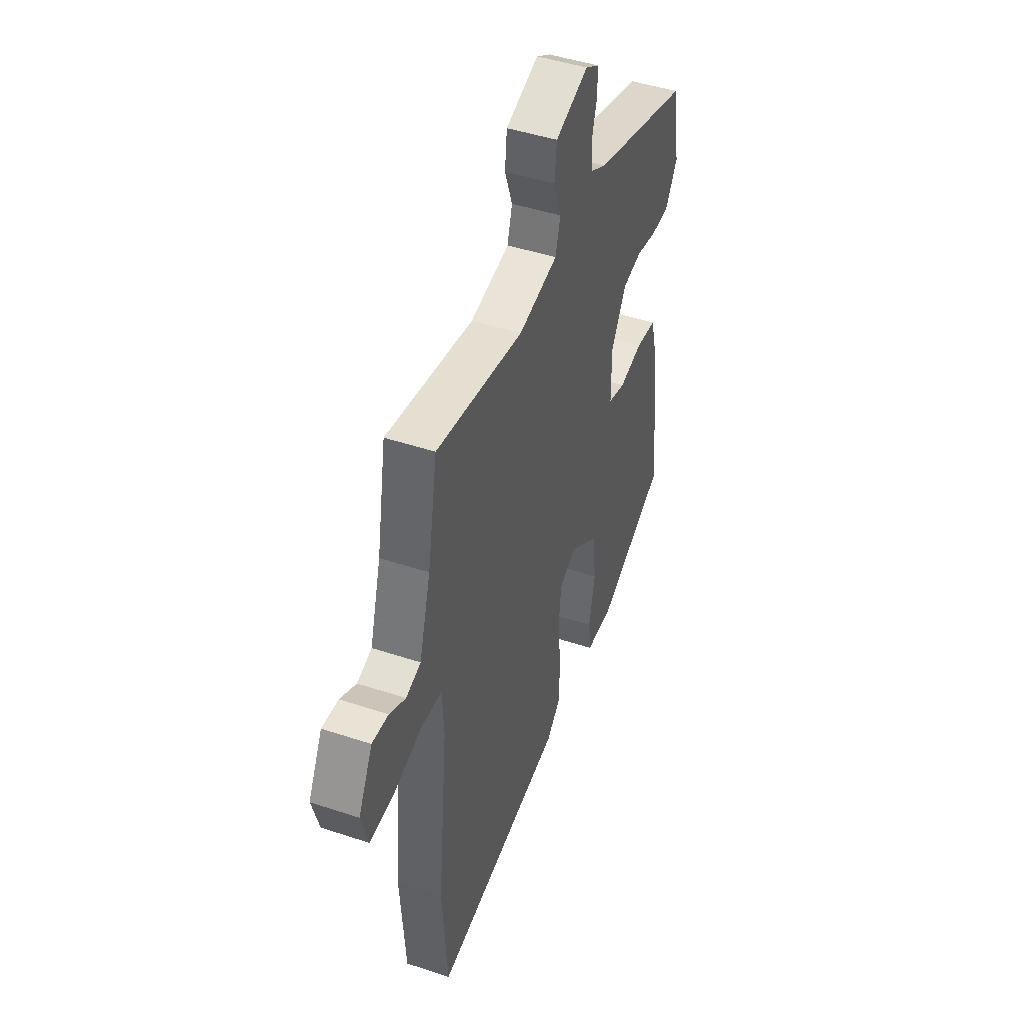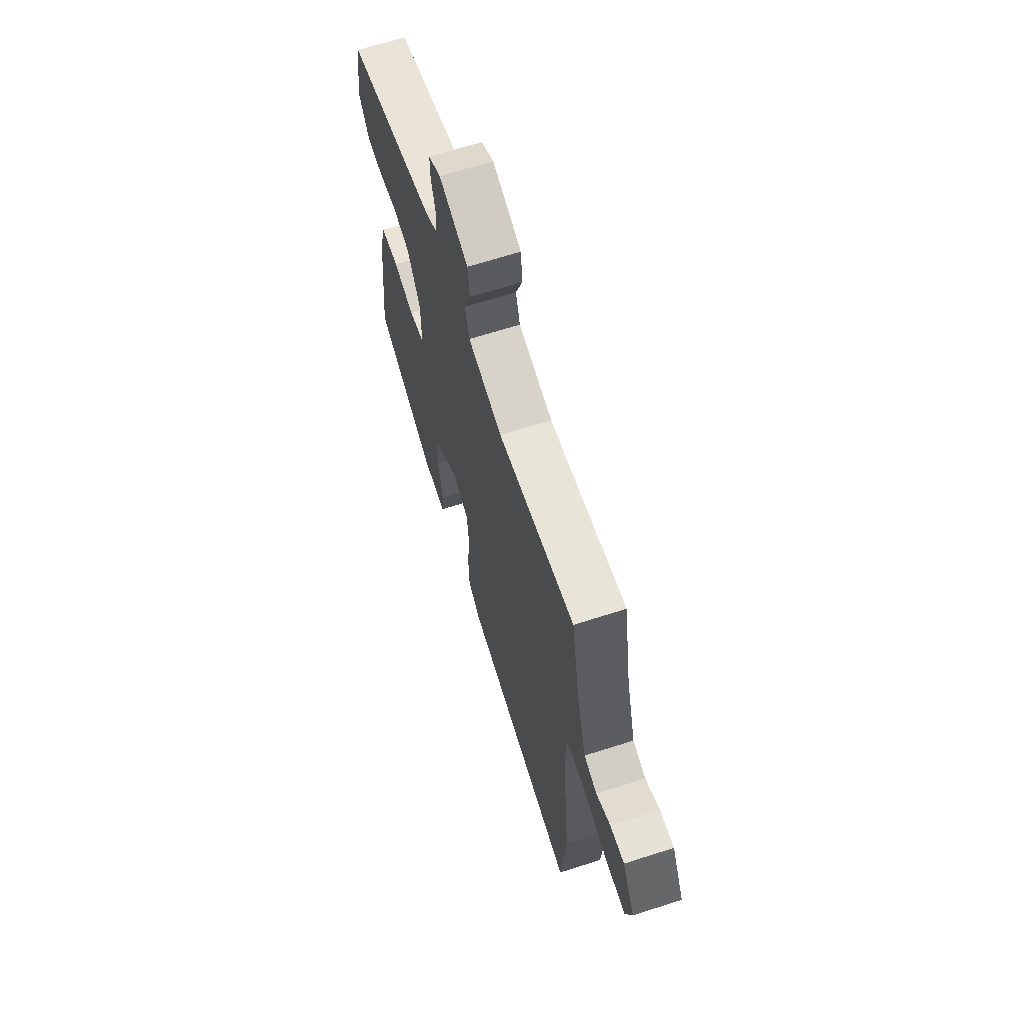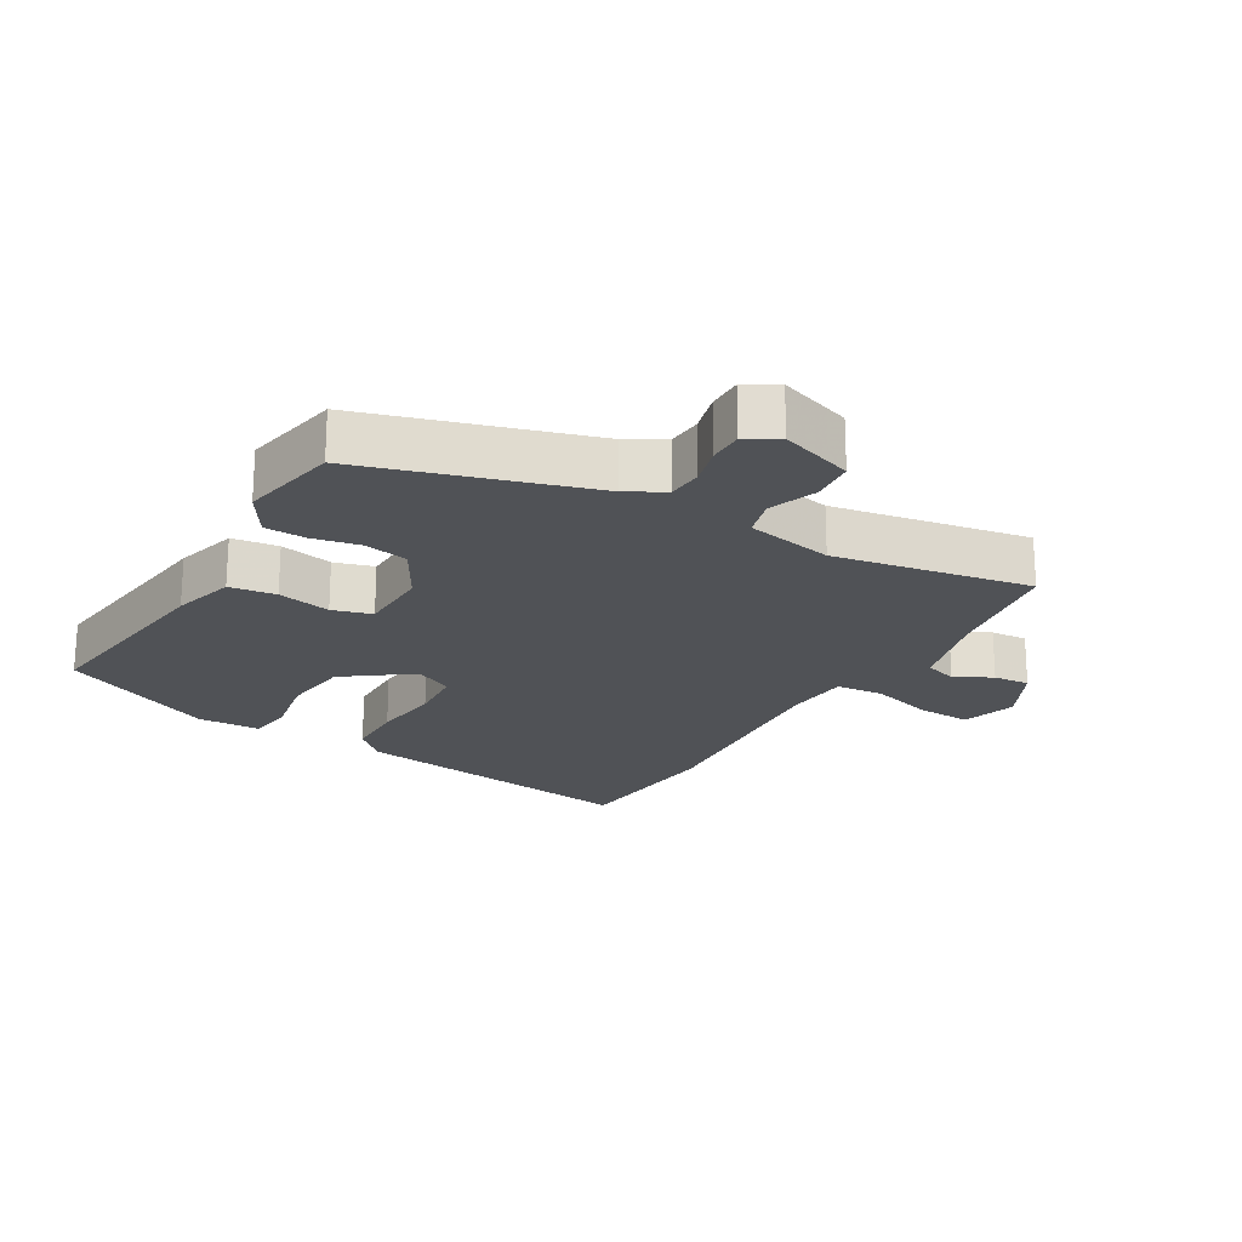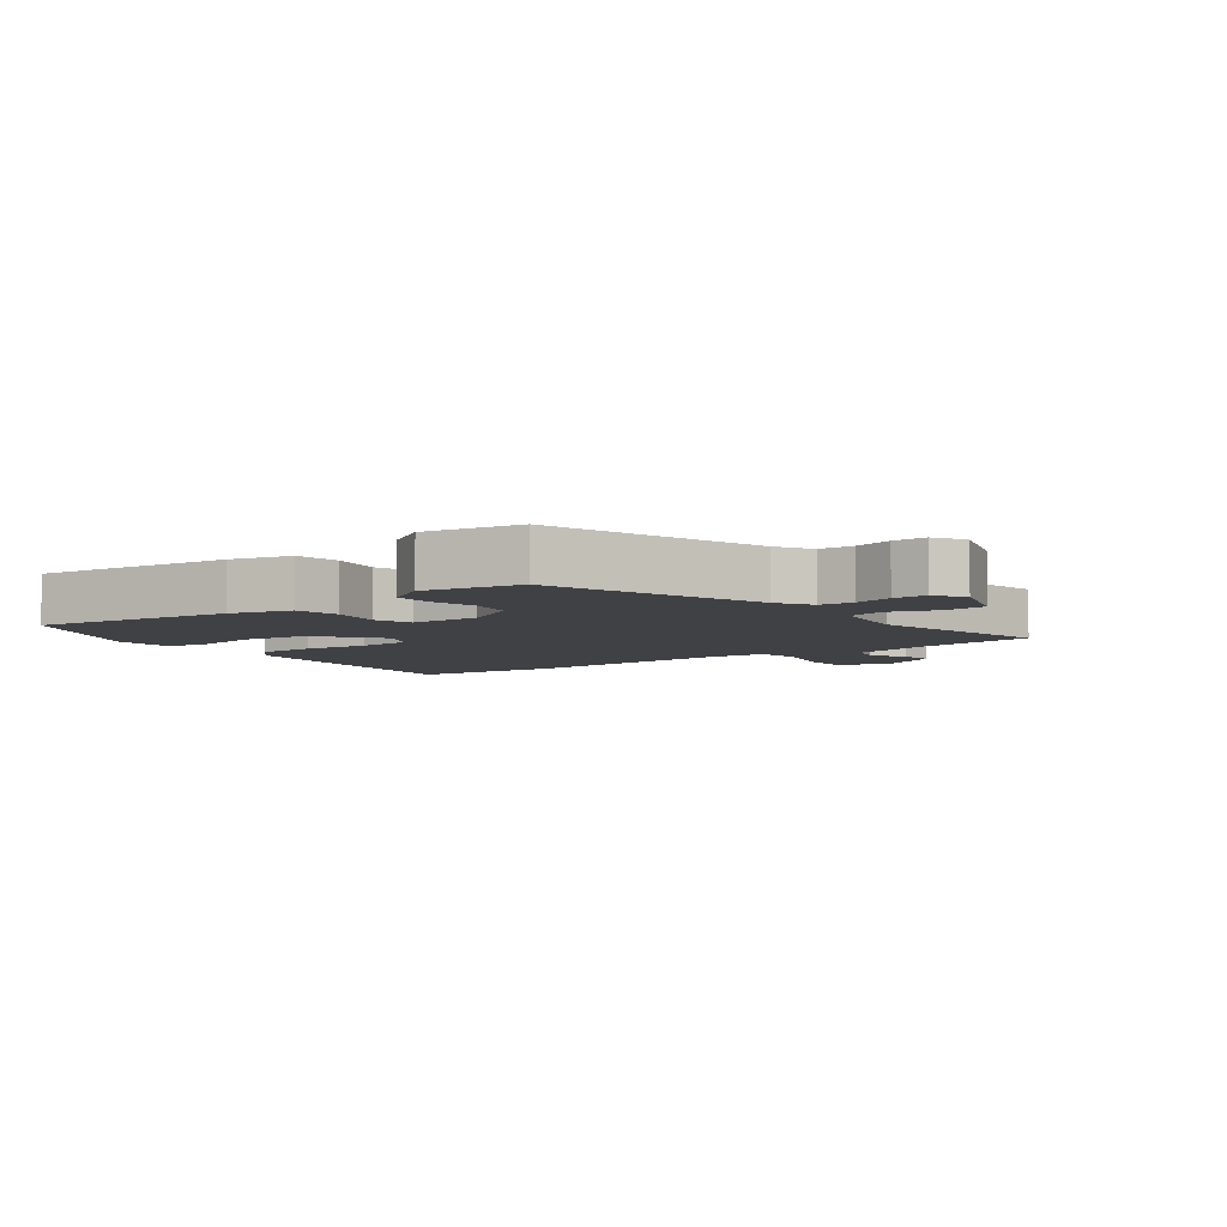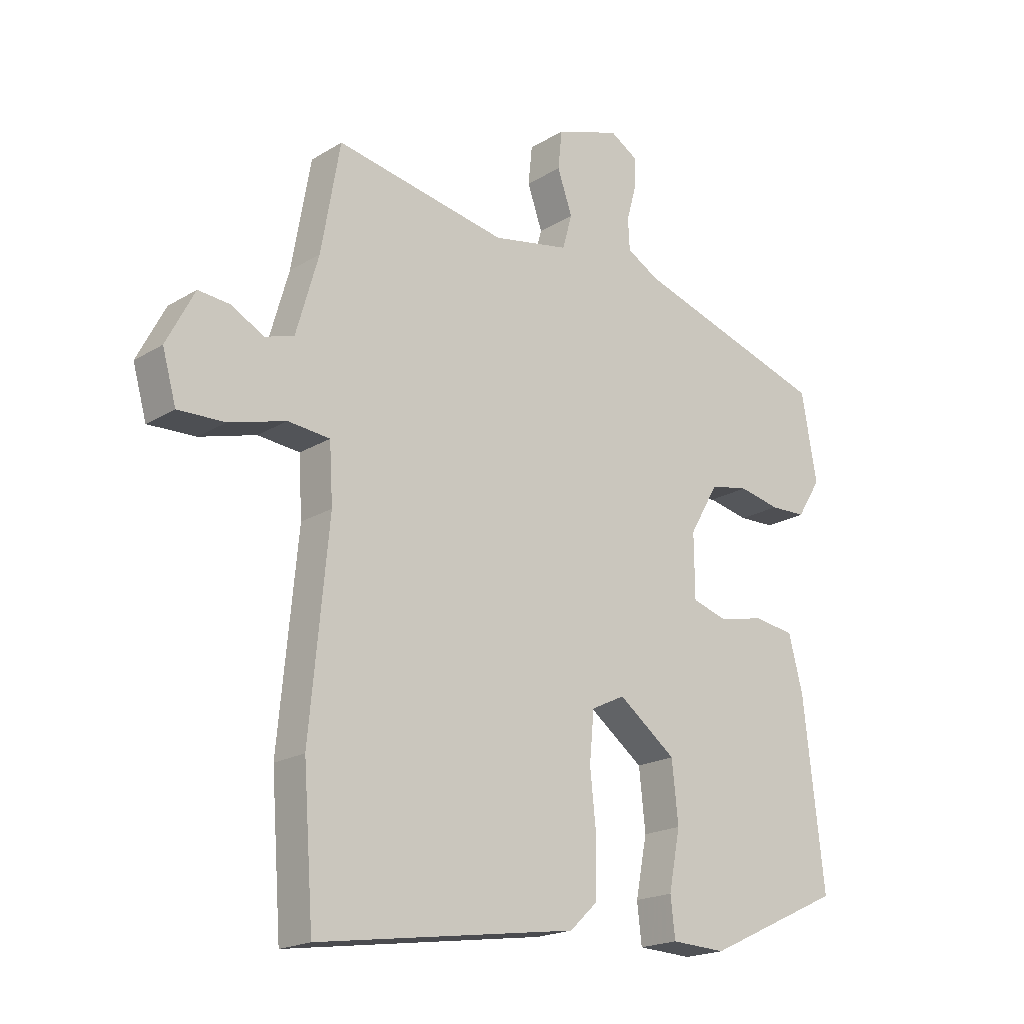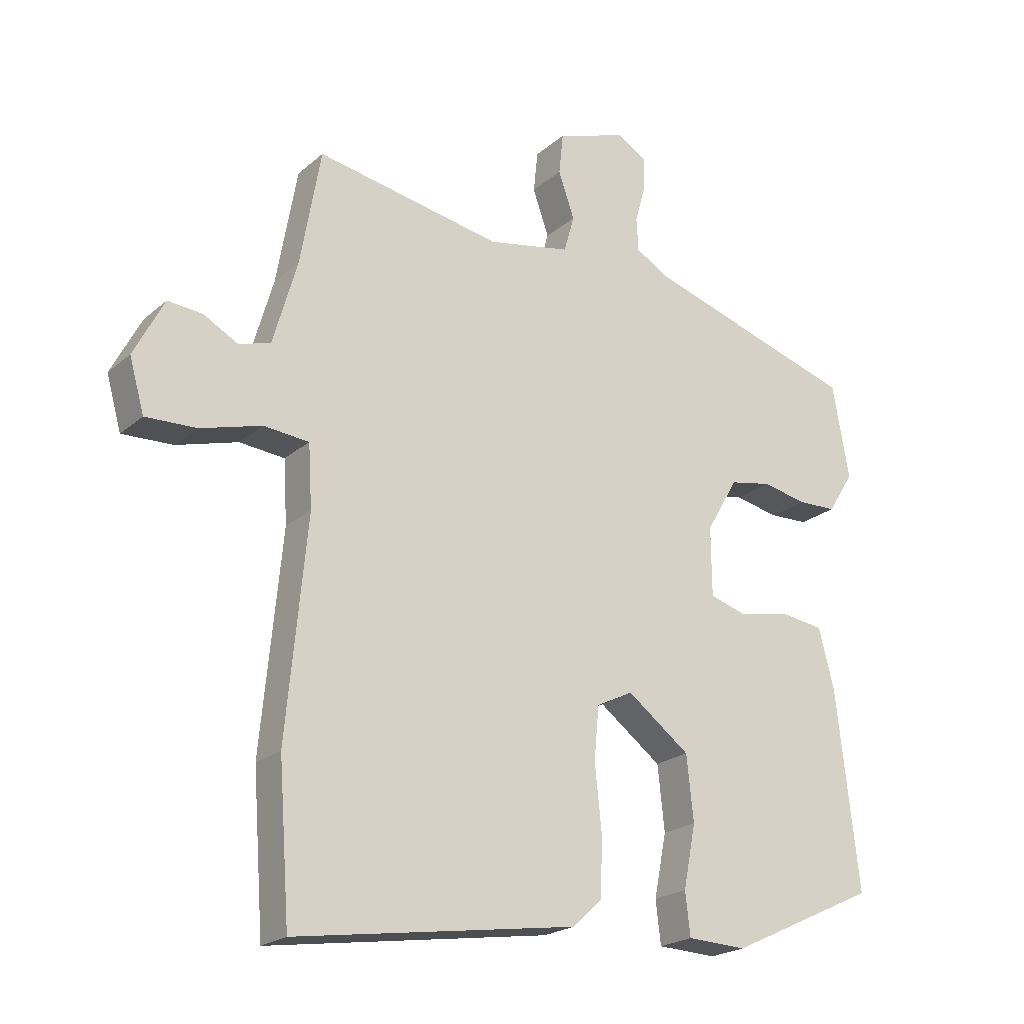
<metadata>
{"format":"obj","ext":"obj","renderer":"f3d","projection":"perspective","resolution":1024,"background":"white","views":[{"elev":46.2,"azim":110.8,"up":"+Z"},{"elev":67.0,"azim":72.2,"up":"+Z"},{"elev":-21.0,"azim":-31.0,"up":"+Y"},{"elev":-5.6,"azim":-52.8,"up":"+Y"},{"elev":-19.5,"azim":138.5,"up":"+Z"},{"elev":-21.5,"azim":145.7,"up":"+Z"}]}
</metadata>
<code>
v -0.504 0.07 -0.429
v -0.468 0.07 -0.111
v -0.443 0.07 -0.014
v -0.372 0.07 -0.004
v -0.29 0.07 -0.021
v -0.23 0.07 -0.003
v -0.229 0.07 0.108
v -0.28 0.07 0.196
v -0.348 0.07 0.209
v -0.42 0.07 0.194
v -0.483 0.07 0.196
v -0.525 0.07 0.263
v -0.498 0.07 0.415
v -0.157 0.07 0.521
v -0.101 0.07 0.553
v -0.098 0.07 0.607
v -0.115 0.07 0.668
v -0.116 0.07 0.721
v -0.068 0.07 0.75
v 0.045 0.07 0.712
v 0.052 0.07 0.645
v 0.026 0.07 0.571
v 0.043 0.07 0.511
v 0.177 0.07 0.485
v 0.477 0.07 0.54
v 0.51 0.07 0.352
v 0.549 0.07 0.216
v 0.6 0.07 0.2
v 0.656 0.07 0.231
v 0.712 0.07 0.236
v 0.761 0.07 0.142
v 0.737 0.07 0.057
v 0.655 0.07 0.06
v 0.556 0.07 0.088
v 0.483 0.07 0.081
v 0.477 0.07 -0.02
v 0.51 0.07 -0.367
v 0.492 0.07 -0.612
v 0.038 0.07 -0.545
v -0.01 0.07 -0.5
v -0.013 0.07 -0.407
v -0.002 0.07 -0.301
v -0.01 0.07 -0.215
v -0.069 0.07 -0.186
v -0.17 0.07 -0.262
v -0.181 0.07 -0.366
v -0.161 0.07 -0.468
v -0.169 0.07 -0.537
v -0.265 0.07 -0.541
v -0.504 0 -0.429
v -0.468 0 -0.111
v -0.443 0 -0.014
v -0.372 0 -0.004
v -0.29 0 -0.021
v -0.23 0 -0.003
v -0.229 0 0.108
v -0.28 0 0.196
v -0.348 0 0.209
v -0.42 0 0.194
v -0.483 0 0.196
v -0.525 0 0.263
v -0.498 0 0.415
v -0.157 0 0.521
v -0.101 0 0.553
v -0.098 0 0.607
v -0.115 0 0.668
v -0.116 0 0.721
v -0.068 0 0.75
v 0.045 0 0.712
v 0.052 0 0.645
v 0.026 0 0.571
v 0.043 0 0.511
v 0.177 0 0.485
v 0.477 0 0.54
v 0.51 0 0.352
v 0.549 0 0.216
v 0.6 0 0.2
v 0.656 0 0.231
v 0.712 0 0.236
v 0.761 0 0.142
v 0.737 0 0.057
v 0.655 0 0.06
v 0.556 0 0.088
v 0.483 0 0.081
v 0.477 0 -0.02
v 0.51 0 -0.367
v 0.492 0 -0.612
v 0.038 0 -0.545
v -0.01 0 -0.5
v -0.013 0 -0.407
v -0.002 0 -0.301
v -0.01 0 -0.215
v -0.069 0 -0.186
v -0.17 0 -0.262
v -0.181 0 -0.366
v -0.161 0 -0.468
v -0.169 0 -0.537
v -0.265 0 -0.541
f 3 4 5
f 2 3 5
f 1 2 5
f 49 1 5
f 48 49 5
f 47 48 5
f 46 47 5
f 45 46 5 6
f 44 45 6 7
f 43 44 7
f 40 41 42
f 39 40 42
f 38 39 42
f 37 38 42
f 36 37 42
f 35 36 42 43
f 32 33 34
f 31 32 34
f 30 31 34
f 29 30 34
f 28 29 34
f 27 28 34 35
f 43 7 8
f 35 43 8
f 27 35 8
f 26 27 8
f 20 21 22
f 19 20 22
f 18 19 22
f 17 18 22
f 16 17 22
f 15 16 22 23
f 14 15 23
f 14 23 24
f 13 14 24
f 12 13 24
f 11 12 24
f 10 11 24
f 9 10 24
f 24 25 26
f 9 24 26
f 8 9 26
f 54 53 52
f 54 52 51
f 54 51 50
f 54 50 98
f 54 98 97
f 54 97 96
f 54 96 95
f 55 54 95 94
f 56 55 94 93
f 56 93 92
f 91 90 89
f 91 89 88
f 91 88 87
f 91 87 86
f 91 86 85
f 92 91 85 84
f 83 82 81
f 83 81 80
f 83 80 79
f 83 79 78
f 83 78 77
f 84 83 77 76
f 57 56 92
f 57 92 84
f 57 84 76
f 57 76 75
f 71 70 69
f 71 69 68
f 71 68 67
f 71 67 66
f 71 66 65
f 72 71 65 64
f 72 64 63
f 73 72 63
f 73 63 62
f 73 62 61
f 73 61 60
f 73 60 59
f 73 59 58
f 75 74 73
f 75 73 58
f 75 58 57
f 1 50 51 2
f 2 51 52 3
f 3 52 53 4
f 4 53 54 5
f 5 54 55 6
f 6 55 56 7
f 7 56 57 8
f 8 57 58 9
f 9 58 59 10
f 10 59 60 11
f 11 60 61 12
f 12 61 62 13
f 13 62 63 14
f 14 63 64 15
f 15 64 65 16
f 16 65 66 17
f 17 66 67 18
f 18 67 68 19
f 19 68 69 20
f 20 69 70 21
f 21 70 71 22
f 22 71 72 23
f 23 72 73 24
f 24 73 74 25
f 25 74 75 26
f 26 75 76 27
f 27 76 77 28
f 28 77 78 29
f 29 78 79 30
f 30 79 80 31
f 31 80 81 32
f 32 81 82 33
f 33 82 83 34
f 34 83 84 35
f 35 84 85 36
f 36 85 86 37
f 37 86 87 38
f 38 87 88 39
f 39 88 89 40
f 40 89 90 41
f 41 90 91 42
f 42 91 92 43
f 43 92 93 44
f 44 93 94 45
f 45 94 95 46
f 46 95 96 47
f 47 96 97 48
f 48 97 98 49
f 49 98 50 1

</code>
